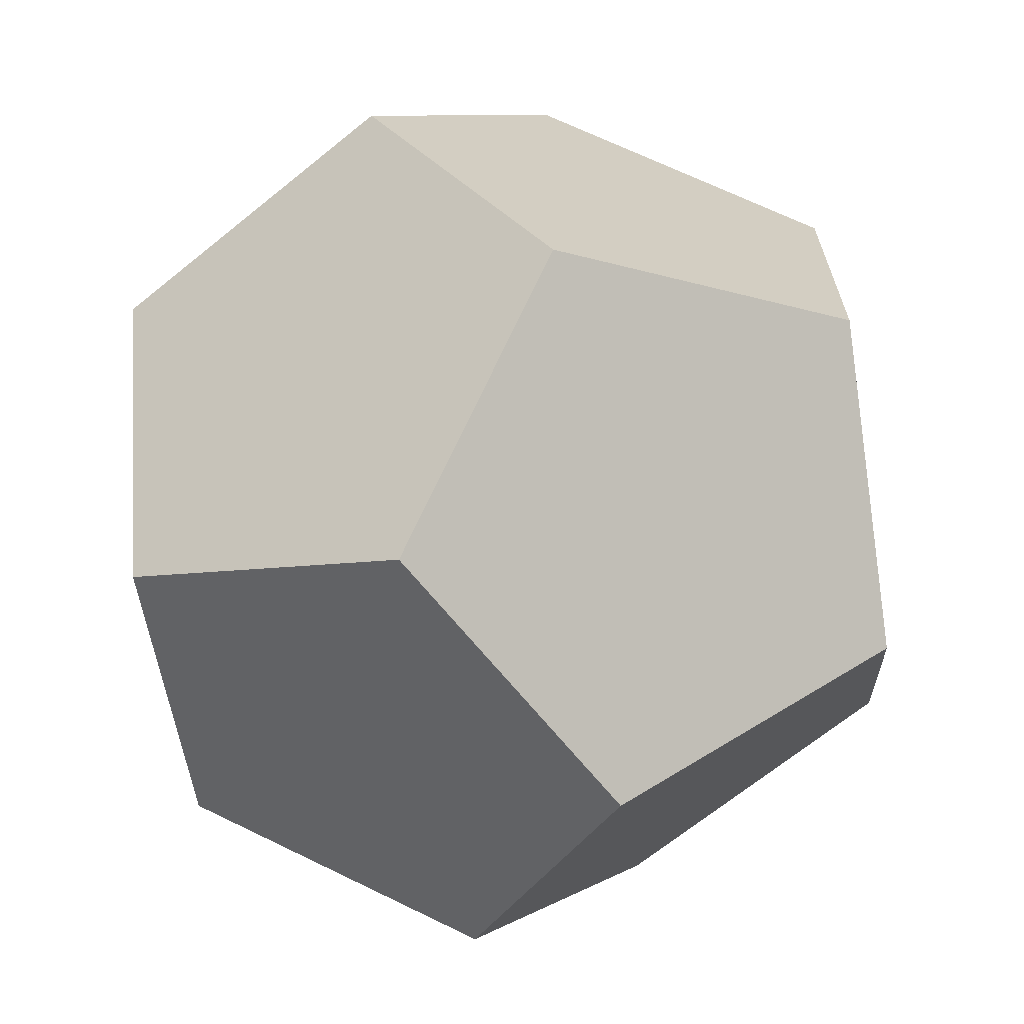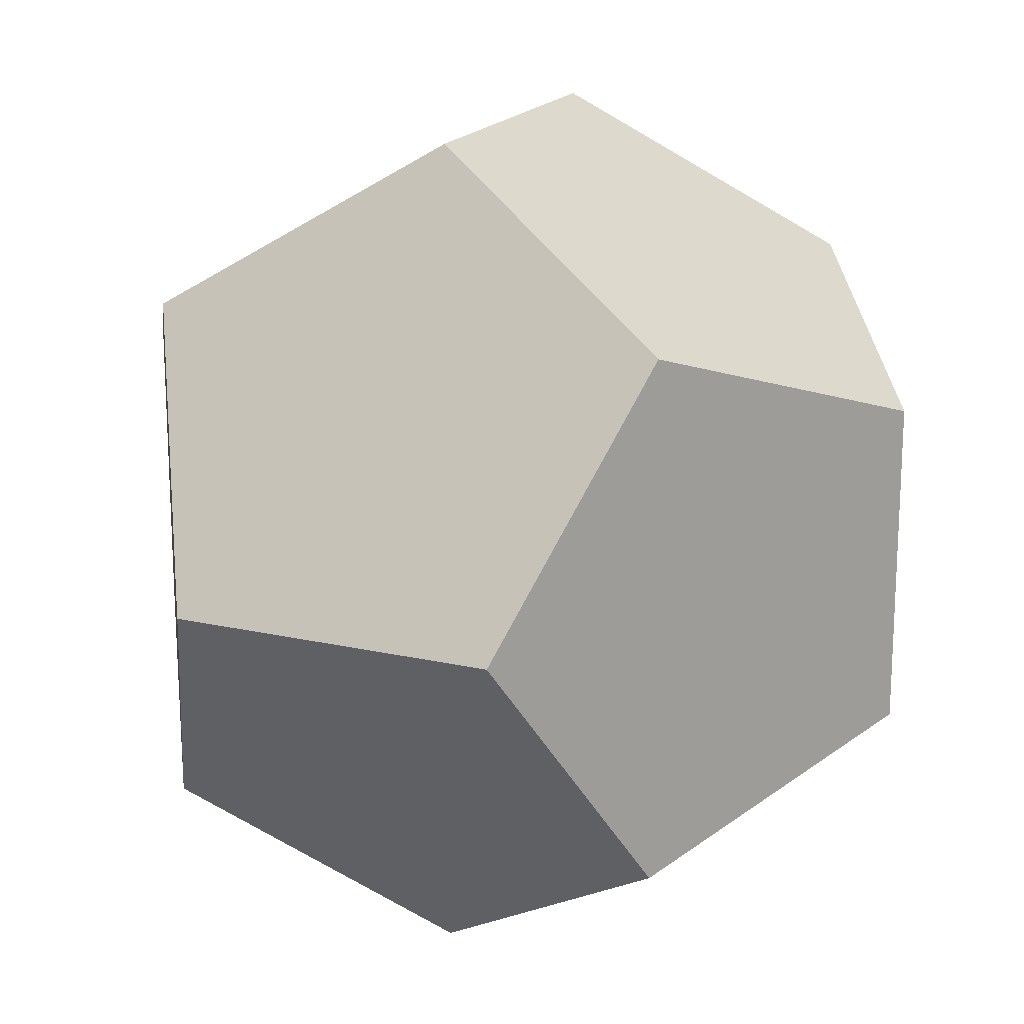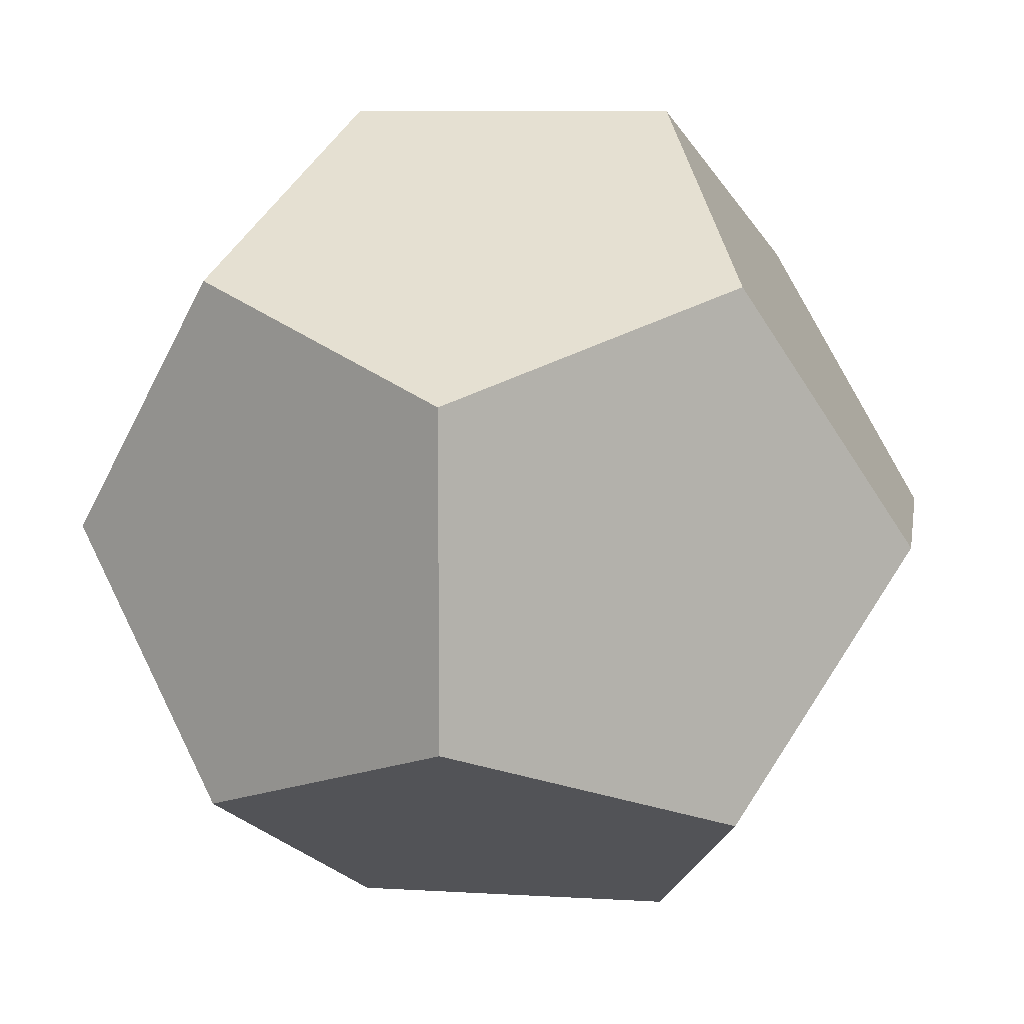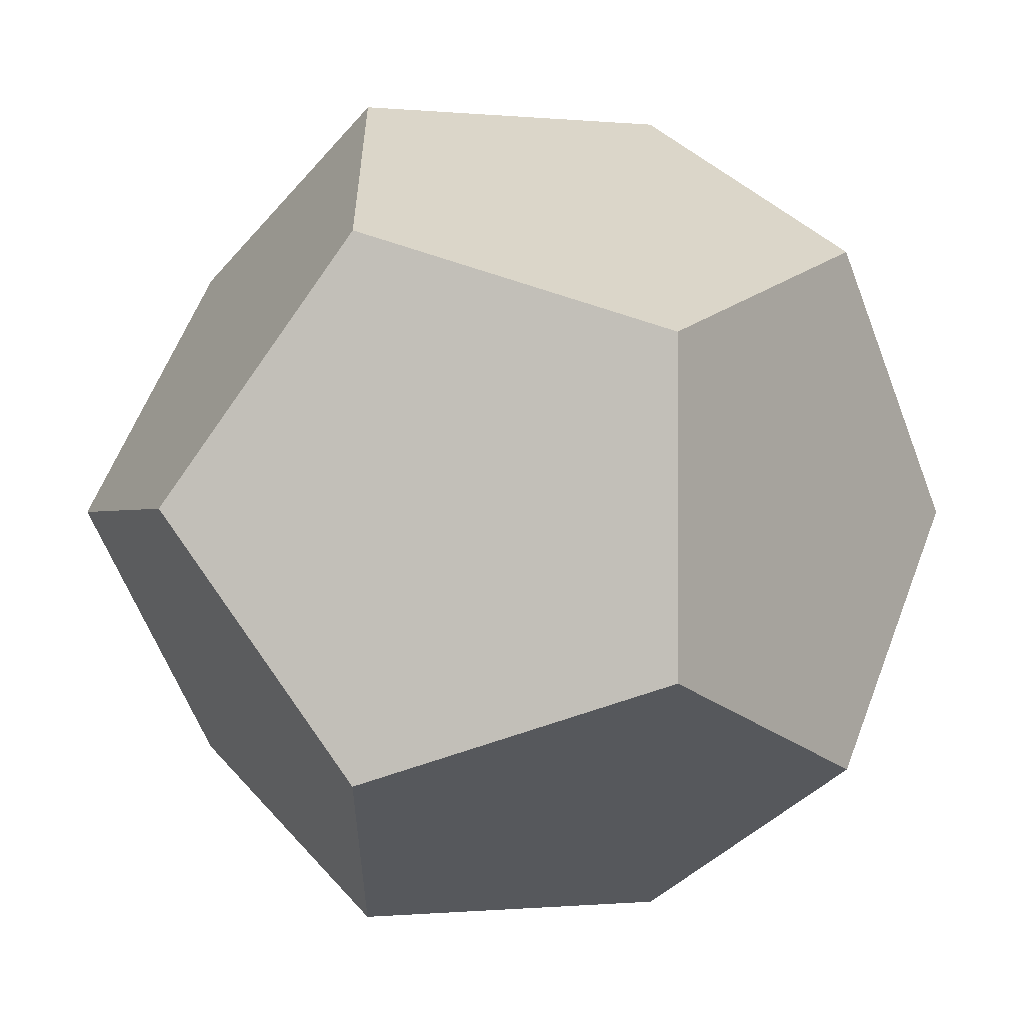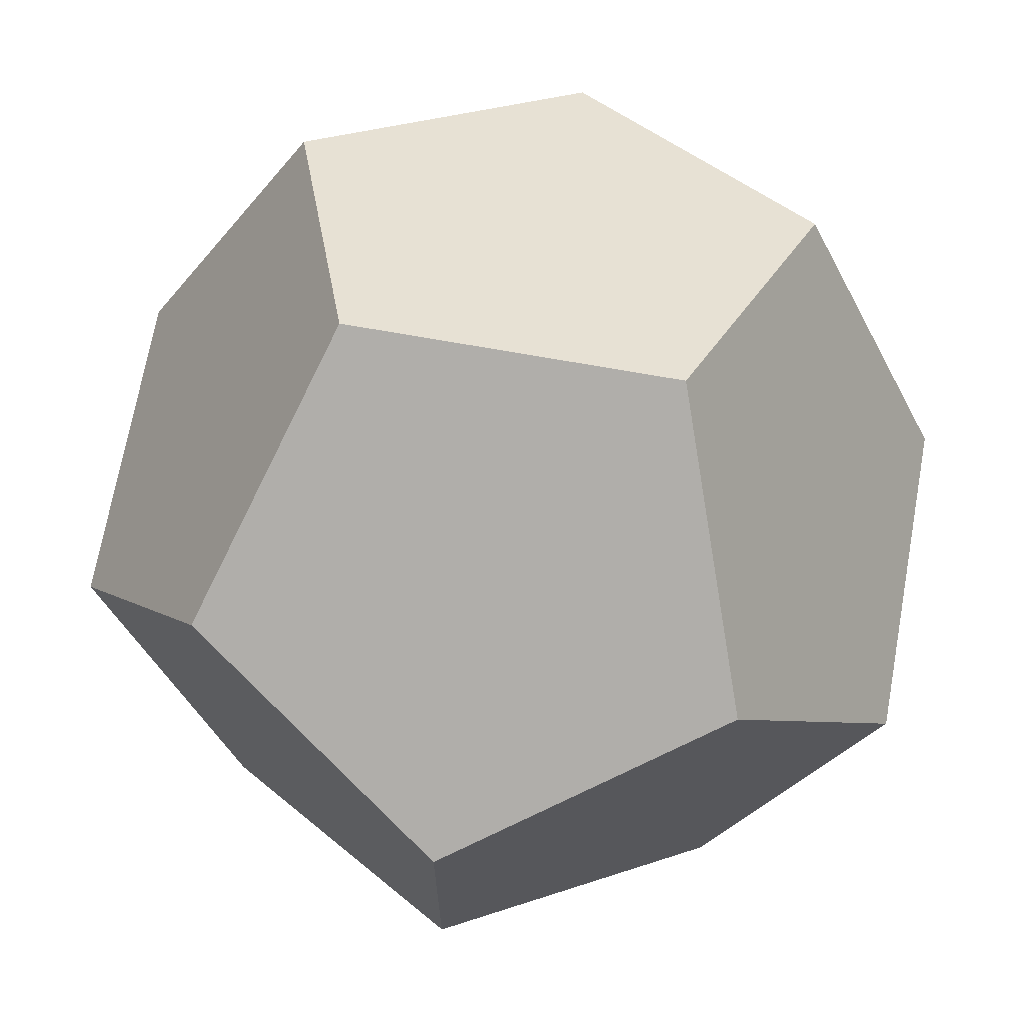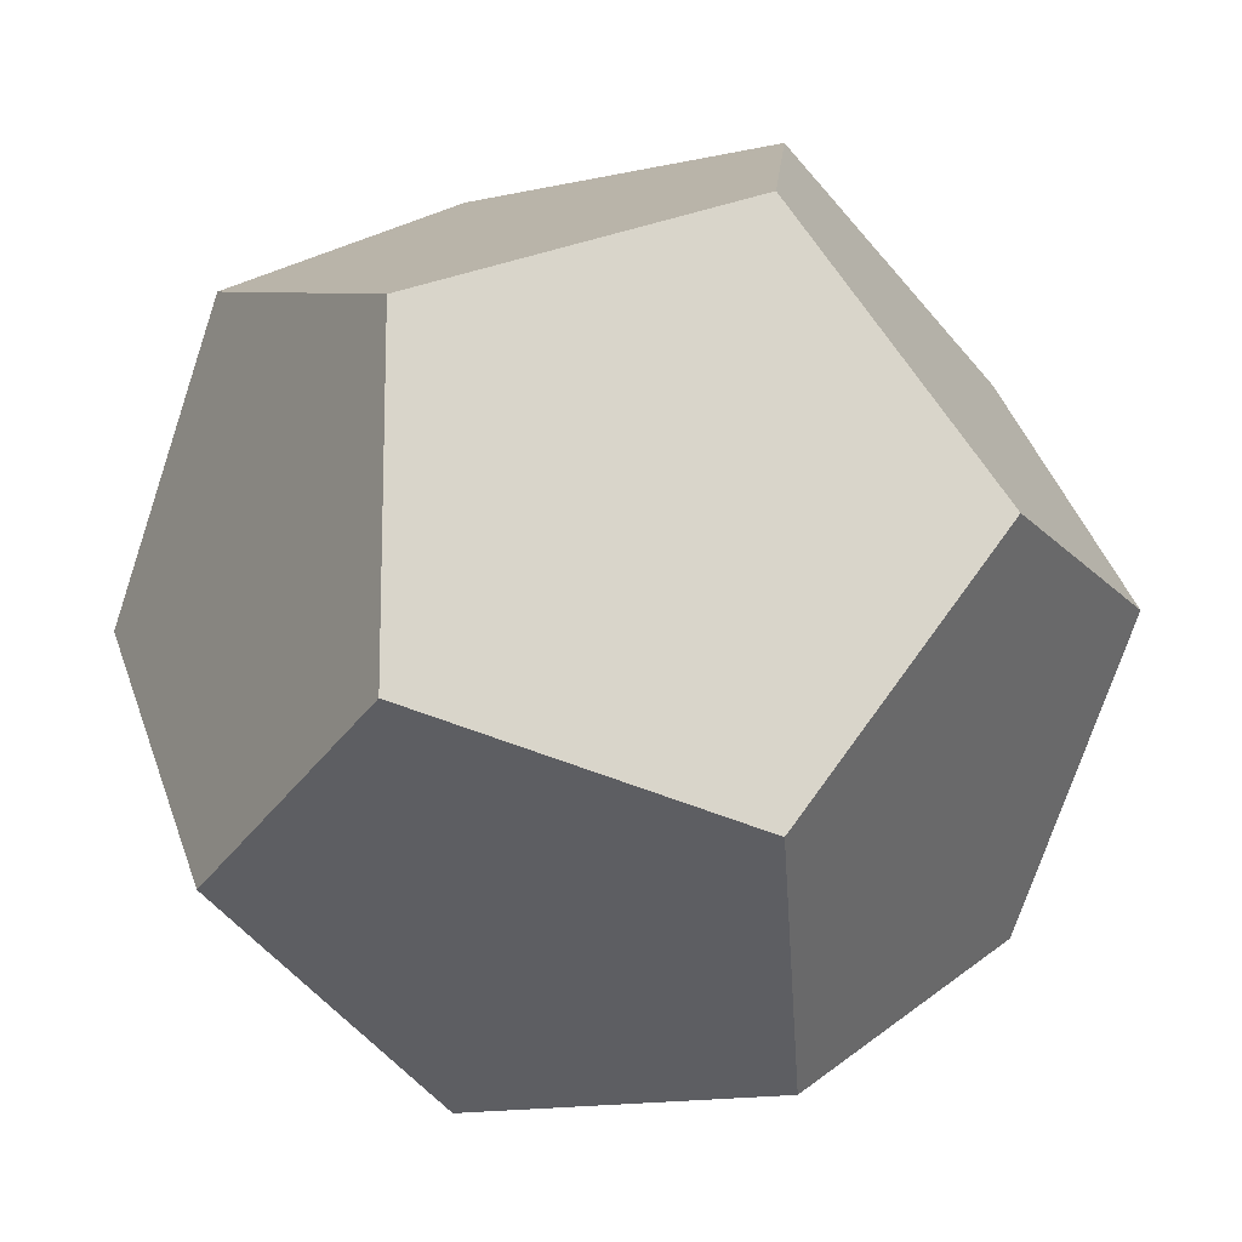
<metadata>
{"format":"obj","ext":"obj","renderer":"f3d","projection":"perspective","resolution":1024,"background":"white","views":[{"elev":-67.9,"azim":-50.9,"up":"+Z"},{"elev":18.4,"azim":-66.2,"up":"+Z"},{"elev":9.0,"azim":-170.9,"up":"+Z"},{"elev":-0.6,"azim":-21.1,"up":"+Z"},{"elev":69.7,"azim":10.2,"up":"+Z"},{"elev":-14.9,"azim":-154.5,"up":"+Z"}]}
</metadata>
<code>
o Solid.002
v 0.2619 0.2619 -0.2619
v 0.2619 -0.2619 -0.2619
v 0.2619 0.2619 0.2619
v 0.2619 -0.2619 0.2619
v -0.2619 0.2619 -0.2619
v -0.2619 -0.2619 -0.2619
v -0.2619 0.2619 0.2619
v -0.2619 -0.2619 0.2619
v 0.1619 -0 -0.4238
v -0.1619 -0 -0.4238
v 0.1619 0 0.4238
v -0.1619 0 0.4238
v 0.4238 0.1619 -0
v 0.4238 -0.1619 0
v -0.4238 0.1619 -0
v -0.4238 -0.1619 0
v 0 0.4238 -0.1619
v 0 0.4238 0.1619
v 0 -0.4238 -0.1619
v 0 -0.4238 0.1619
f 9 5 17
f 13 2 9
f 17 3 13
f 2 6 10
f 3 4 14
f 5 7 18
f 6 15 5
f 12 3 18
f 20 2 14
f 16 19 20
f 12 7 15
f 20 4 11
f 17 1 9
f 9 10 5
f 9 1 13
f 13 14 2
f 13 1 17
f 17 18 3
f 10 9 2
f 2 19 6
f 14 13 3
f 3 11 4
f 18 17 5
f 5 15 7
f 5 10 6
f 6 16 15
f 18 7 12
f 12 11 3
f 14 4 20
f 20 19 2
f 20 8 16
f 16 6 19
f 16 8 15
f 8 12 15
f 12 8 11
f 8 20 11

</code>
